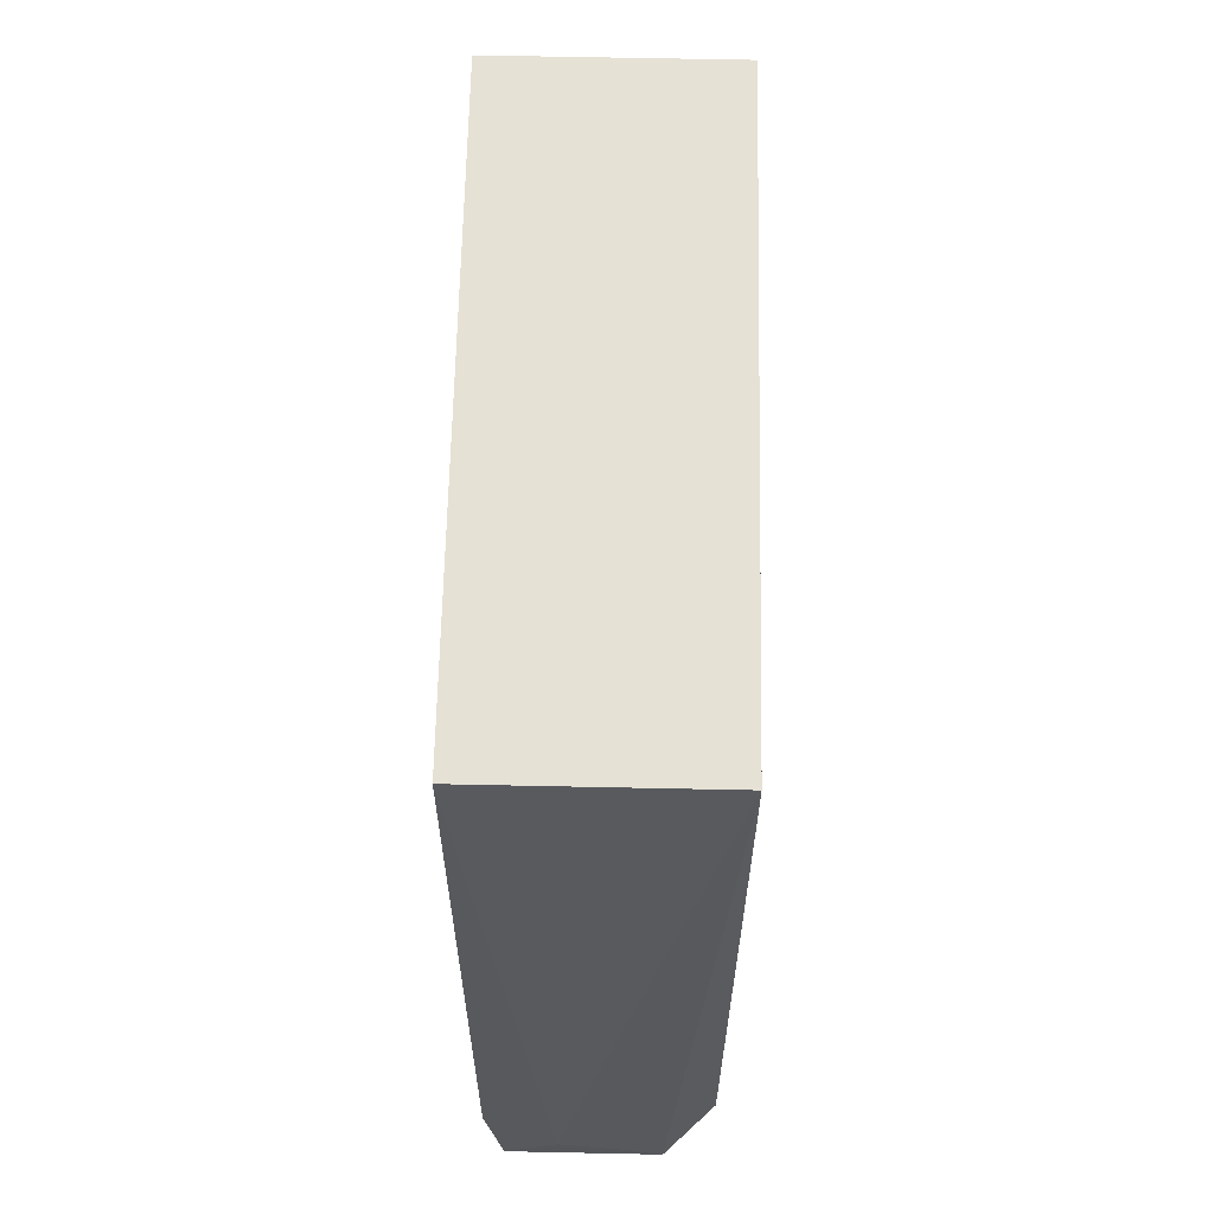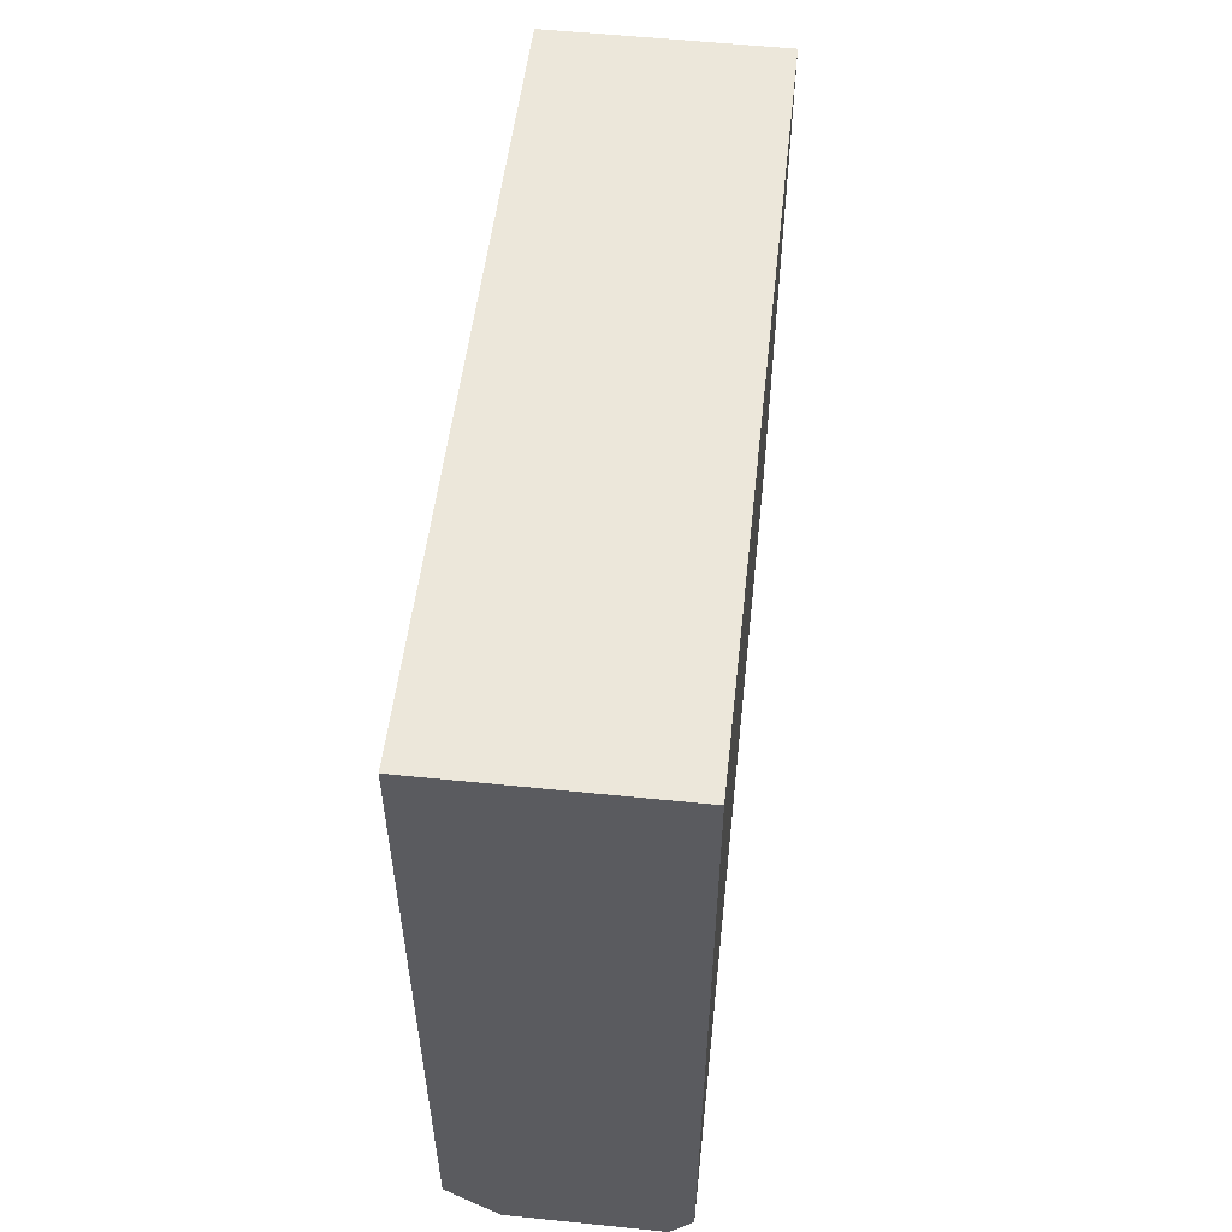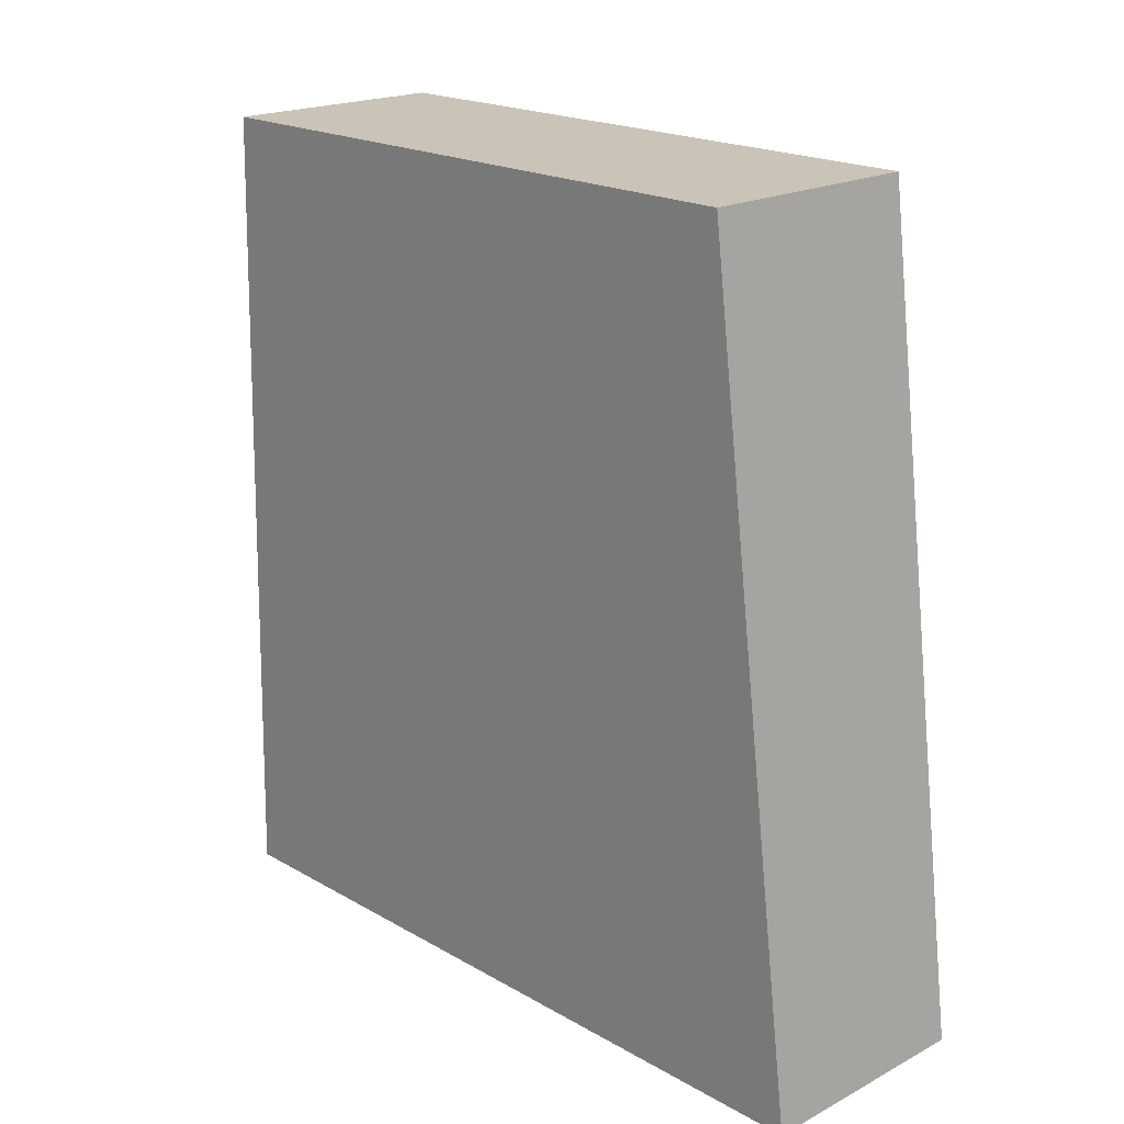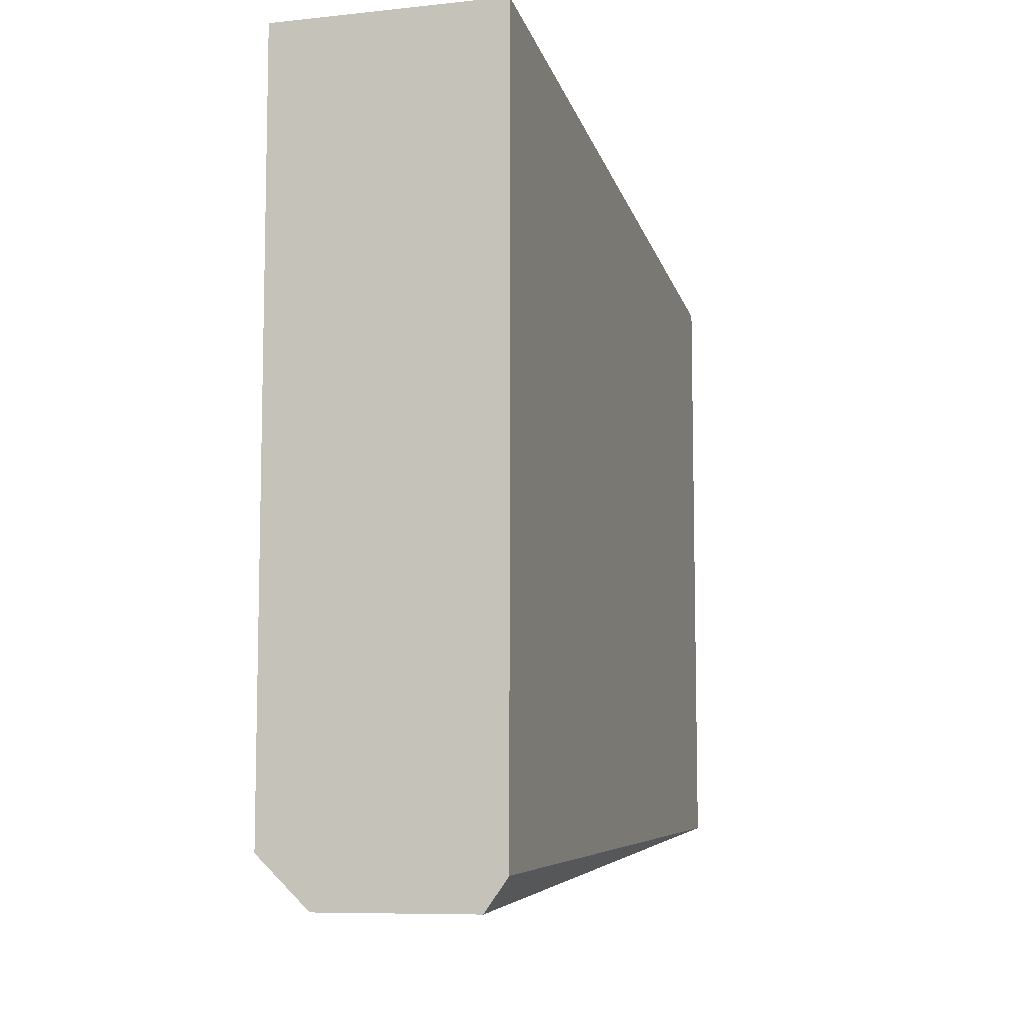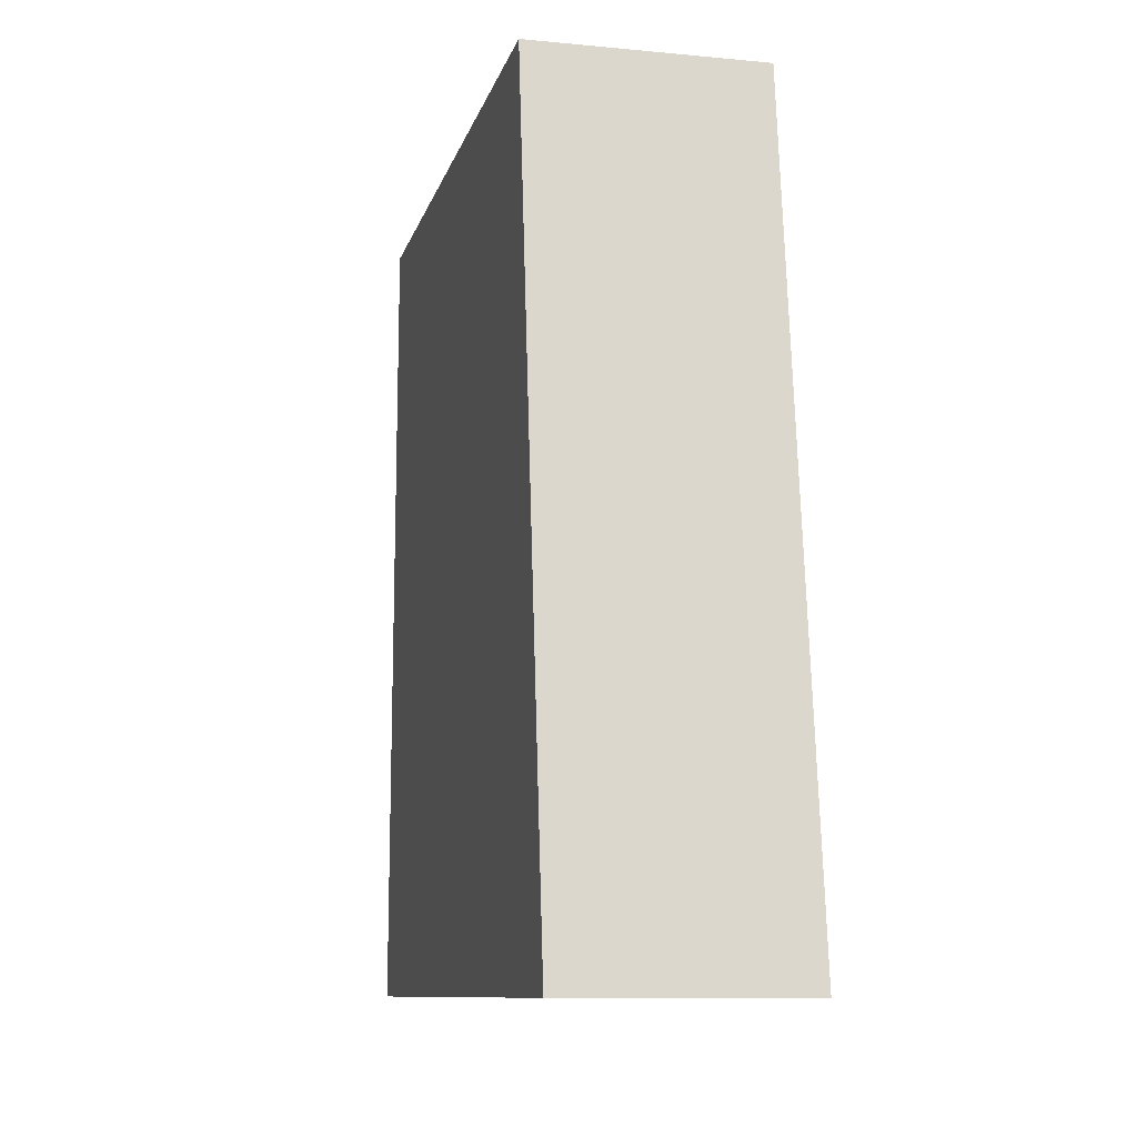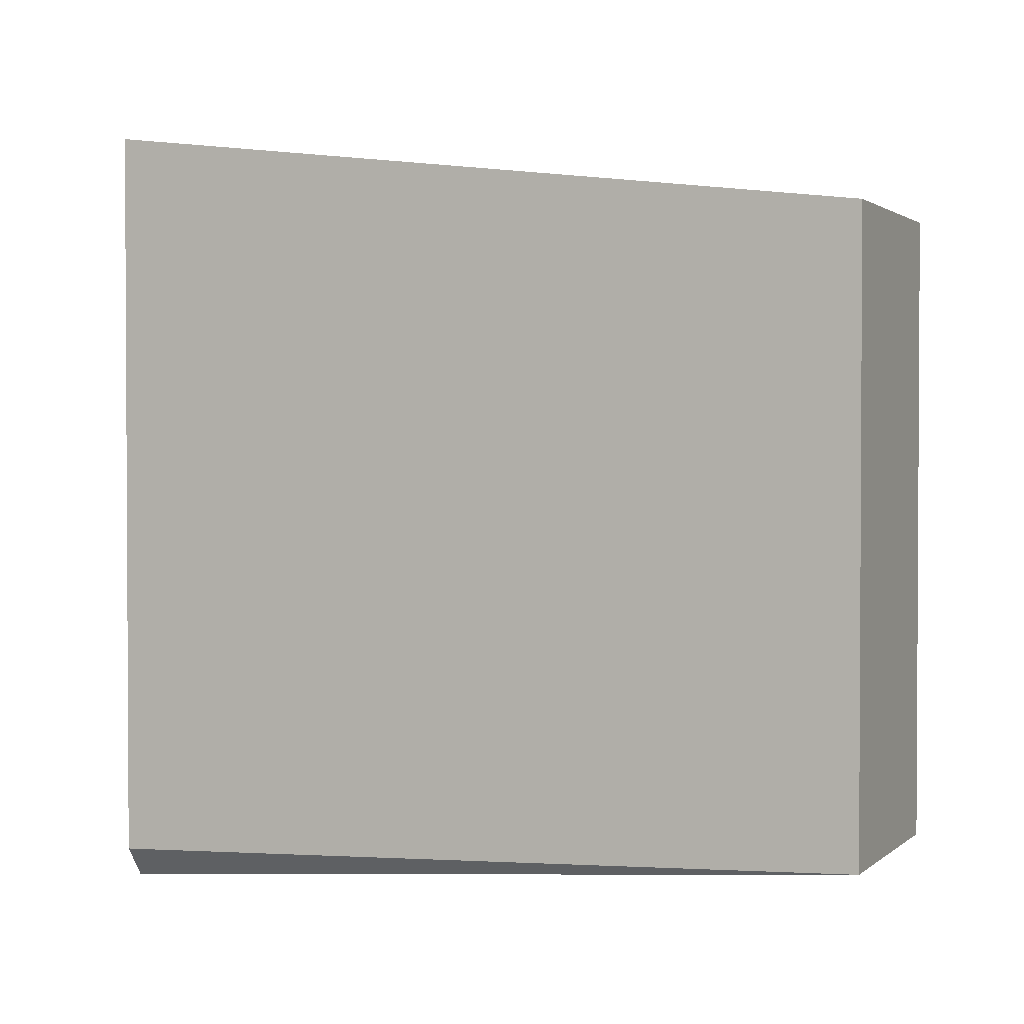
<metadata>
{"format":"obj","ext":"obj","renderer":"f3d","projection":"perspective","resolution":1024,"background":"white","views":[{"elev":64.7,"azim":-178.8,"up":"+Y"},{"elev":56.4,"azim":6.1,"up":"+Z"},{"elev":19.9,"azim":-43.8,"up":"+Y"},{"elev":-8.3,"azim":16.1,"up":"+Z"},{"elev":-10.3,"azim":-13.4,"up":"+Y"},{"elev":1.7,"azim":114.0,"up":"+Z"}]}
</metadata>
<code>
v 0.01991 -0.342 -0.1905
v -0.02179 -0.342 -0.1905
v 0.01991 -0.342 -0.33
v 0.01991 -0.1948 -0.2091
v -0.02179 -0.342 -0.3268
v -0.02179 -0.1948 -0.2091
v 0.01579 -0.342 -0.3358
v 0.01991 -0.3413 -0.33
v 0.01991 -0.1948 -0.3232
v -0.01237 -0.342 -0.3358
v -0.02179 -0.1948 -0.3232
v 0.006441 -0.3359 -0.3358
v 0.00629 -0.3359 -0.3358
v -0.005894 -0.339 -0.3358
f 5 11 10
f 7 10 14
f 7 14 13
f 7 13 12
f 7 12 9
f 9 13 11
f 9 12 13
f 10 11 14
f 11 13 14
f 4 11 6
f 7 9 8
f 4 9 11
f 1 4 6
f 2 11 5
f 3 7 8
f 1 5 10
f 1 10 7
f 1 7 3
f 1 3 8
f 1 2 5
f 1 9 4
f 1 6 2
f 2 6 11
f 1 8 9

</code>
